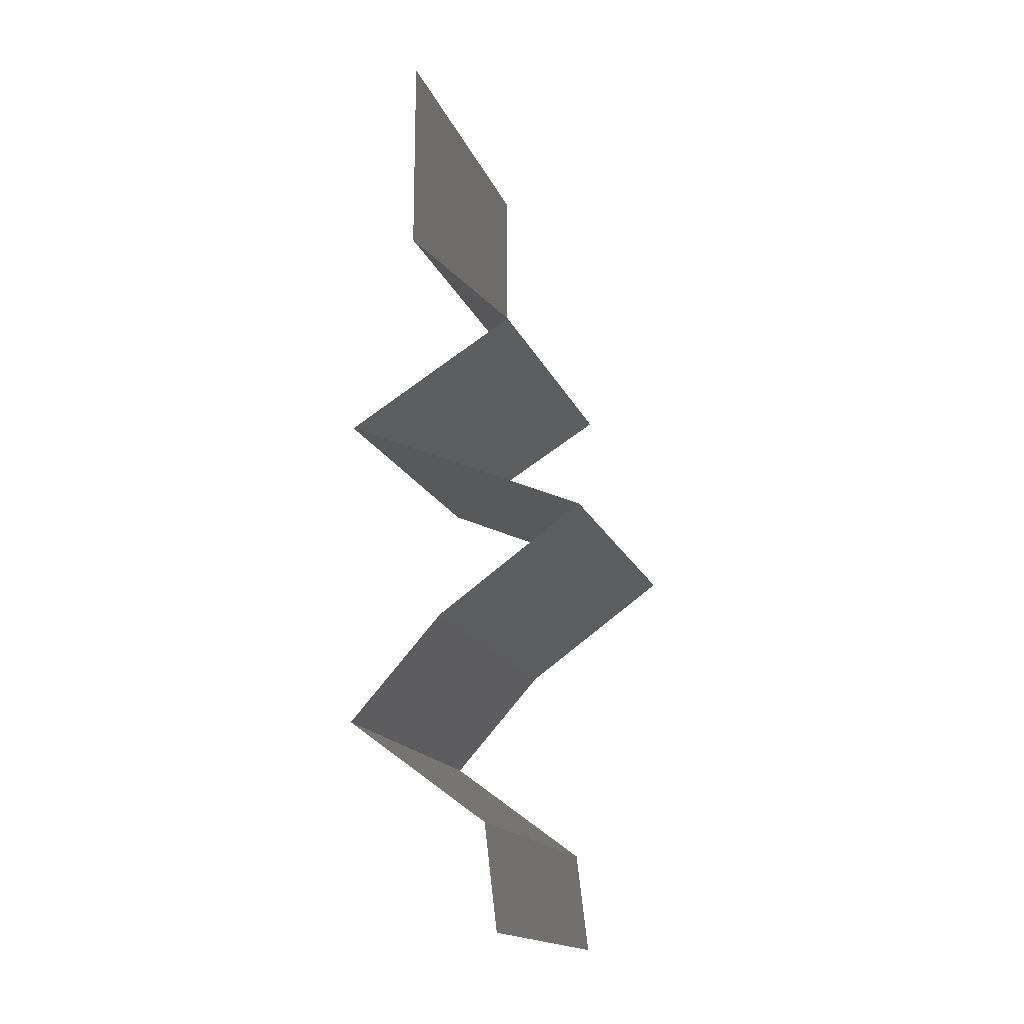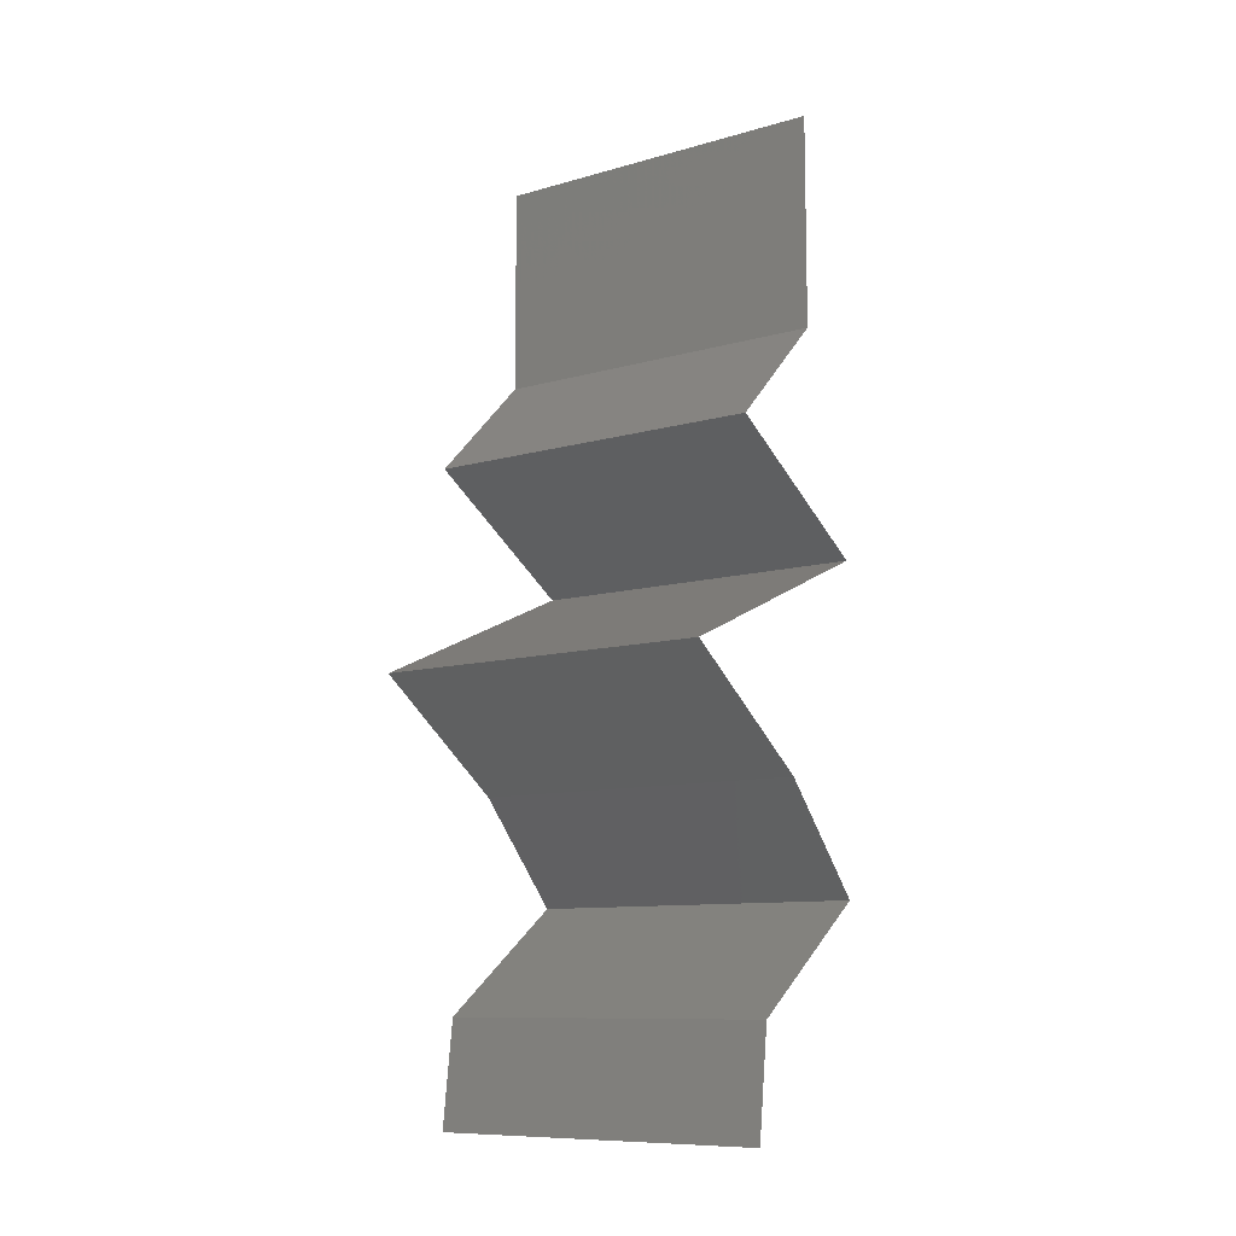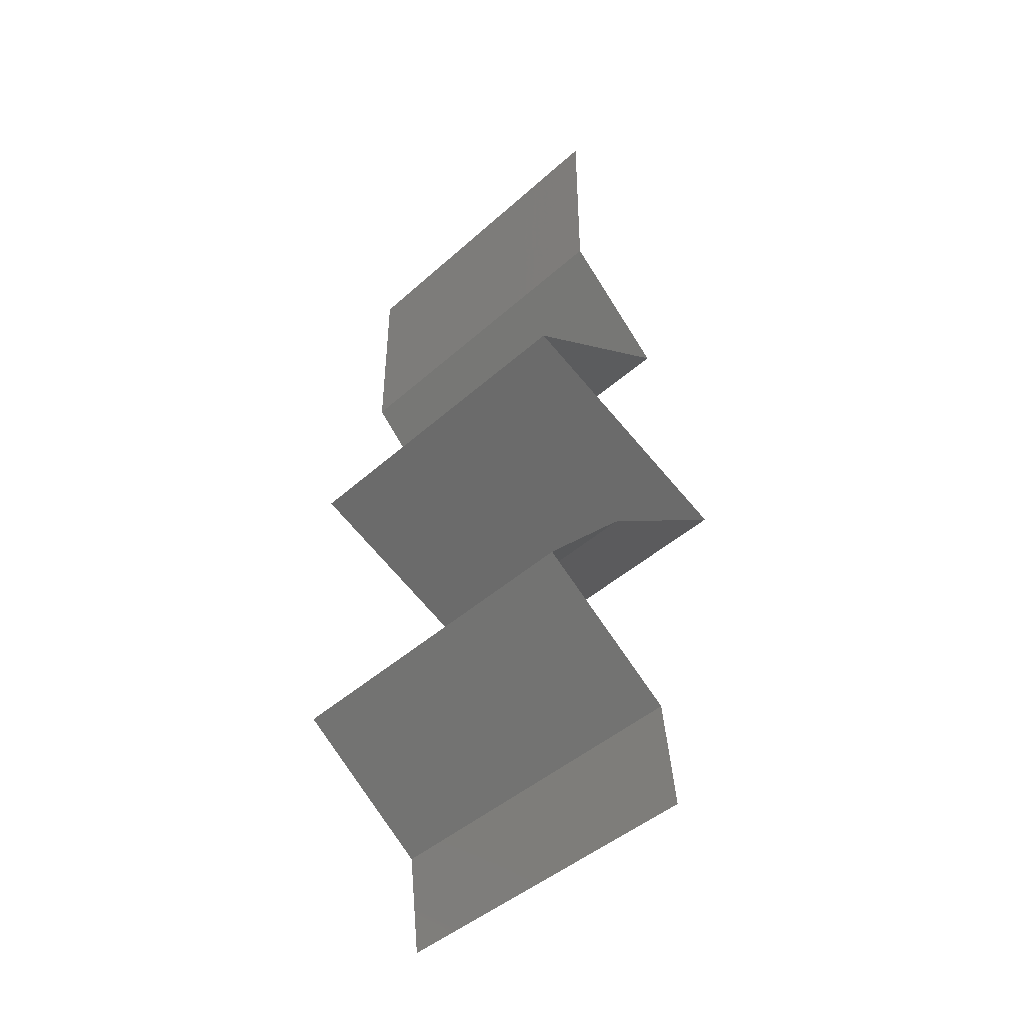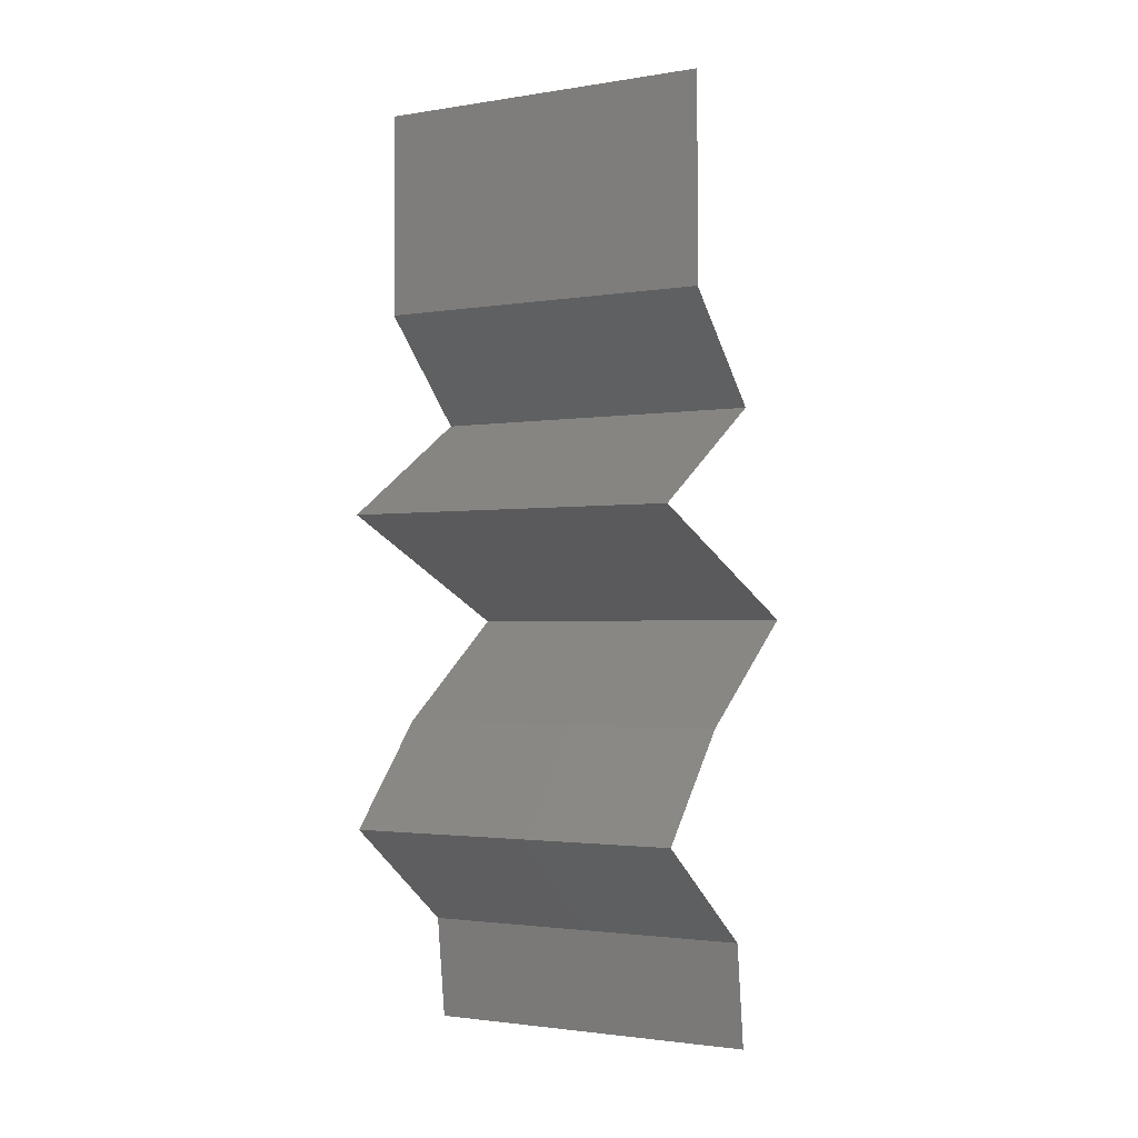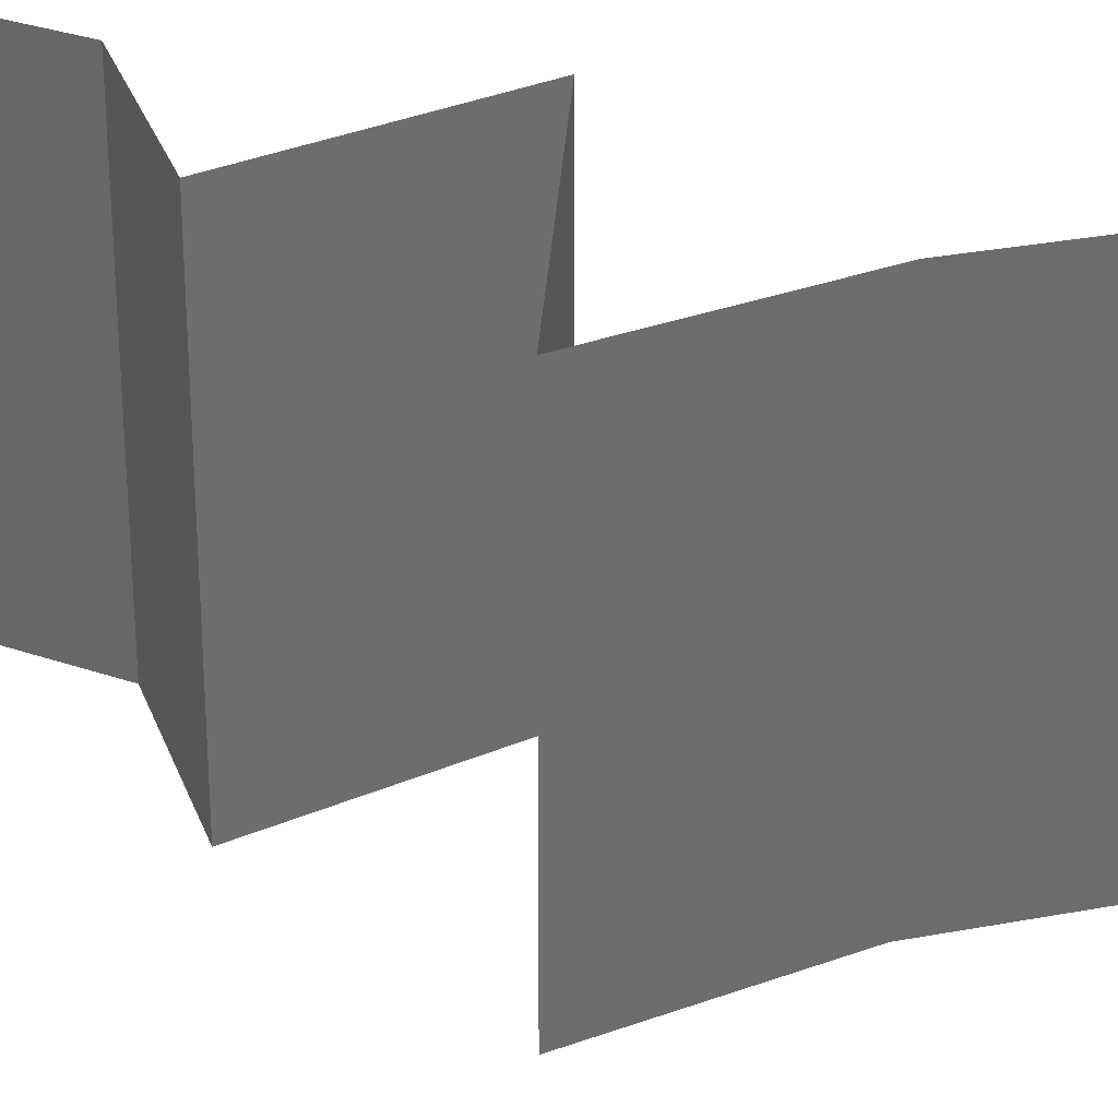
<metadata>
{"format":"stl","ext":"stl","renderer":"f3d","projection":"perspective","resolution":1024,"background":"white","views":[{"elev":-16.6,"azim":-163.2,"up":"+Y"},{"elev":-9.9,"azim":-53.6,"up":"+Y"},{"elev":-45.2,"azim":135.8,"up":"+Y"},{"elev":-2.0,"azim":119.9,"up":"+Y"},{"elev":30.9,"azim":-63.5,"up":"+Z"}]}
</metadata>
<code>
# stl→obj: 46 verts, 68 faces
v 0.04 0.06 0
v 0.04 0.05405 0.005916
v 0.04 0.0481 0
v 0.04 0.0481 0.02
v 0.04 0.05405 0.01398
v 0.04 0.06 0.02
v 0.04 0.06 0.01
v 0.04 0.0481 0.01
v 0.03386 0.04209 0
v 0.03693 0.04509 0.005
v 0.03386 0.04209 0.01
v 0.03693 0.04509 0.015
v 0.03386 0.04209 0.02
v 0.03875 0.03908 0.005676
v 0.04365 0.03607 0
v 0.04365 0.03607 0.02
v 0.03875 0.03908 0.01427
v 0.04365 0.03607 0.01
v 0.02956 0.03006 0.02
v 0.03668 0.0331 0.01227
v 0.0366 0.03307 0.02
v 0.02956 0.03006 0.01
v 0.02956 0.03006 0
v 0.03449 0.03217 0.00538
v 0.03933 0.03423 0.005378
v 0.0366 0.03307 0
v 0.03376 0.02706 0.005
v 0.03797 0.02405 0
v 0.03797 0.02405 0.02
v 0.03376 0.02706 0.015
v 0.03797 0.02405 0.01
v 0.04065 0.02104 0.015
v 0.04333 0.01804 0
v 0.04065 0.02104 0.005
v 0.04333 0.01804 0.01
v 0.04333 0.01804 0.02
v 0.03517 0.01202 0.02
v 0.03925 0.01503 0.015
v 0.03925 0.01503 0.005
v 0.03517 0.01202 0
v 0.03517 0.01202 0.01
v 0.03445 0.006012 0.01
v 0.03481 0.009018 0.005
v 0.03481 0.009018 0.015
v 0.03445 0.006012 0
v 0.03445 0.006012 0.02
f 1 2 3
f 4 5 6
f 6 5 7
f 3 2 8
f 7 2 1
f 8 5 4
f 8 2 5
f 5 2 7
f 9 10 11
f 4 12 8
f 11 12 13
f 8 10 3
f 11 10 8
f 8 12 11
f 3 10 9
f 13 12 4
f 9 14 15
f 16 17 13
f 13 17 11
f 15 14 18
f 18 14 17
f 17 14 11
f 11 14 9
f 18 17 16
f 19 20 21
f 21 20 16
f 16 20 18
f 22 20 19
f 23 24 22
f 18 25 15
f 24 25 20
f 26 24 23
f 15 25 26
f 26 25 24
f 20 25 18
f 24 20 22
f 23 27 28
f 29 30 19
f 28 27 31
f 19 30 22
f 31 27 30
f 30 27 22
f 22 27 23
f 31 30 29
f 29 32 31
f 33 34 35
f 31 34 28
f 35 32 36
f 35 34 31
f 36 32 29
f 28 34 33
f 31 32 35
f 37 38 36
f 33 39 40
f 36 38 35
f 40 39 41
f 39 38 41
f 35 38 39
f 35 39 33
f 41 38 37
f 42 43 41
f 41 44 42
f 40 43 45
f 46 44 37
f 41 43 40
f 37 44 41
f 45 43 42
f 42 44 46

</code>
